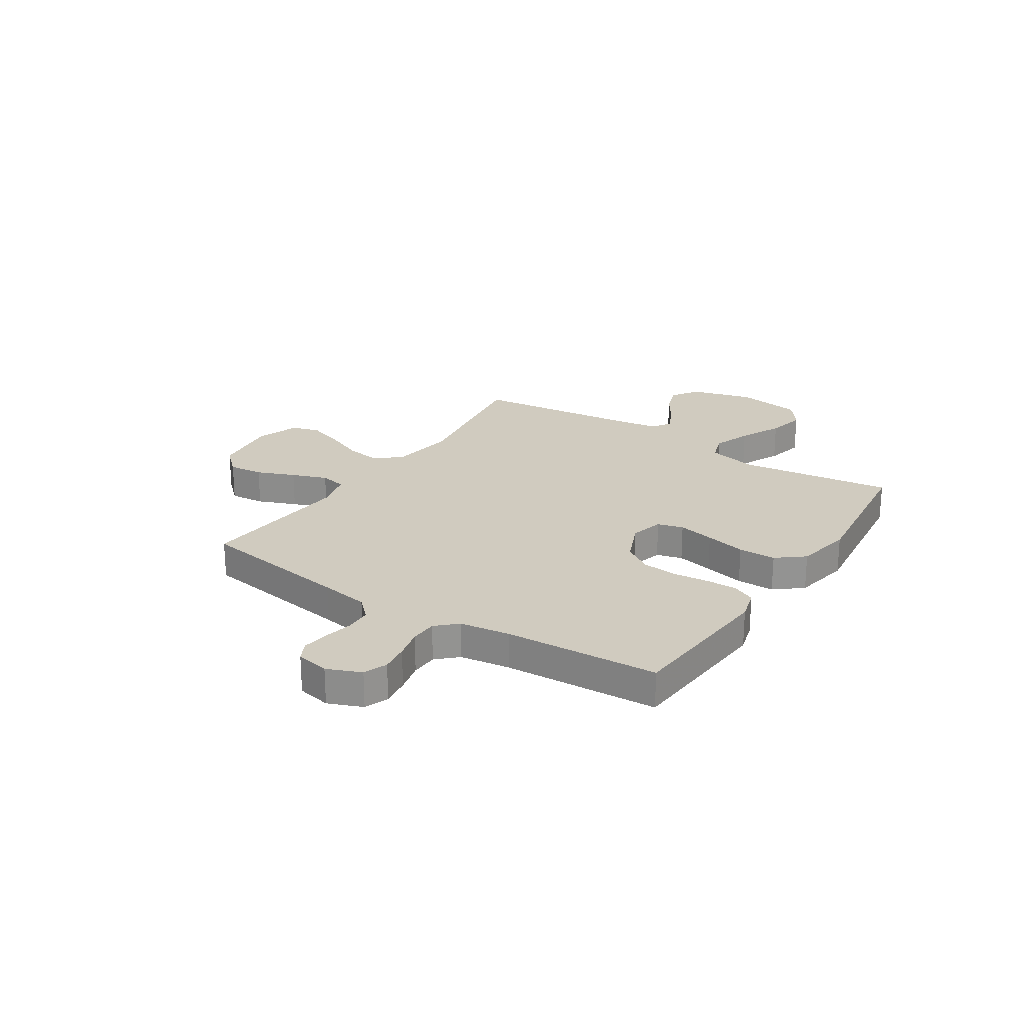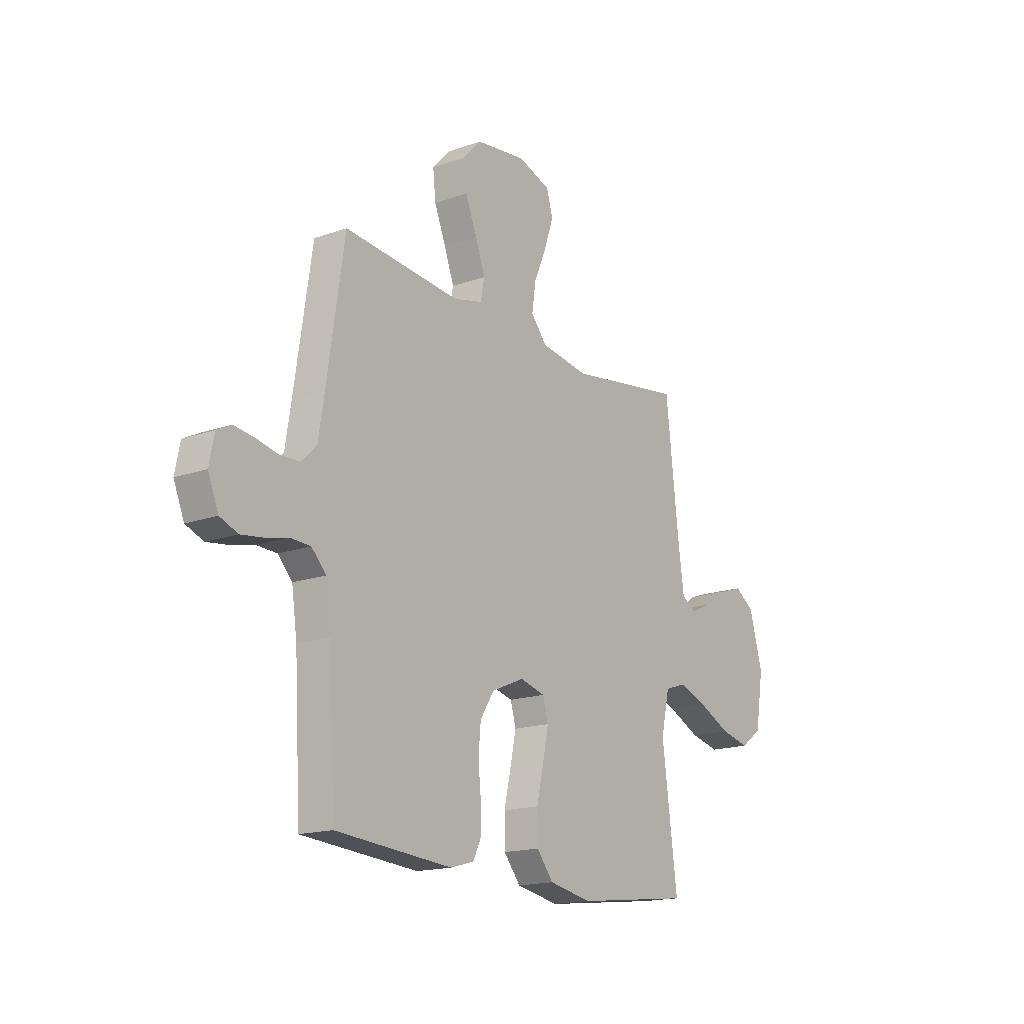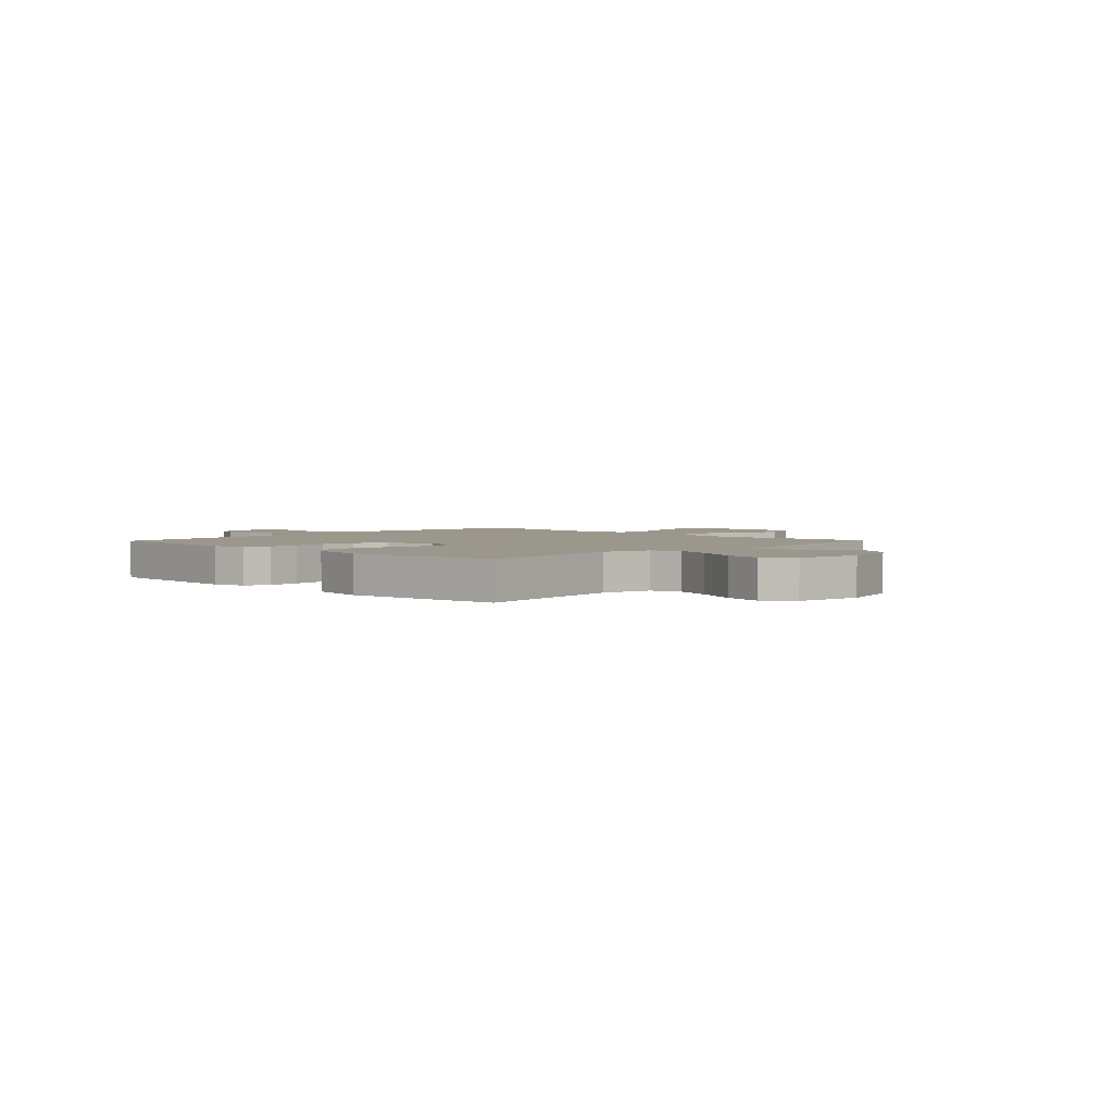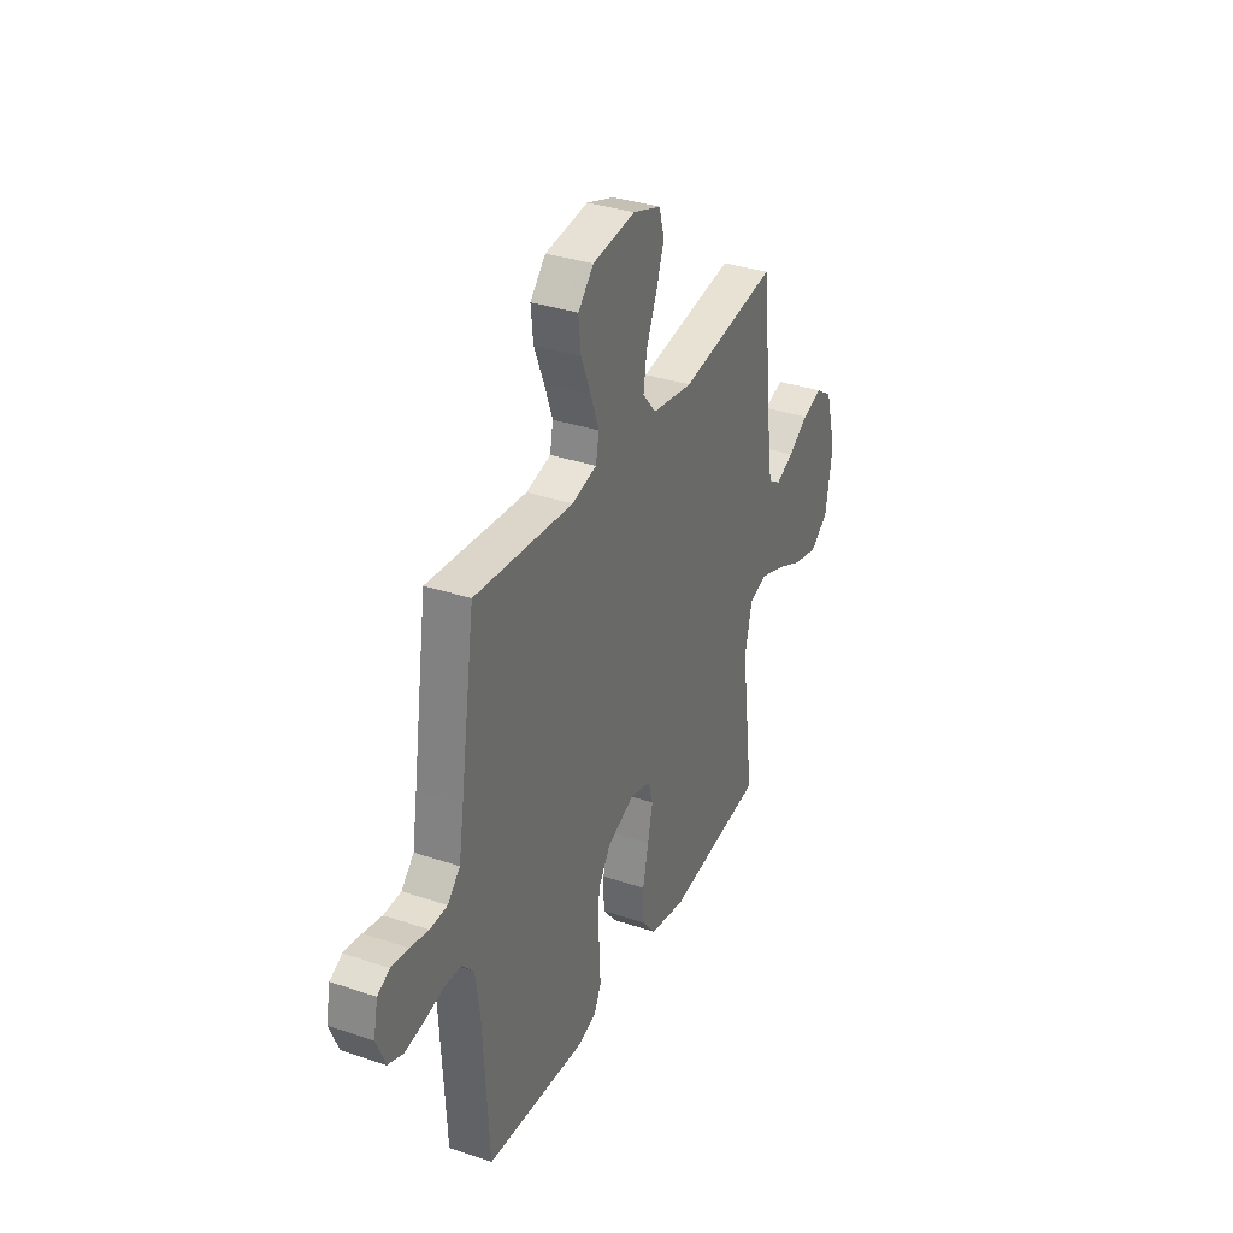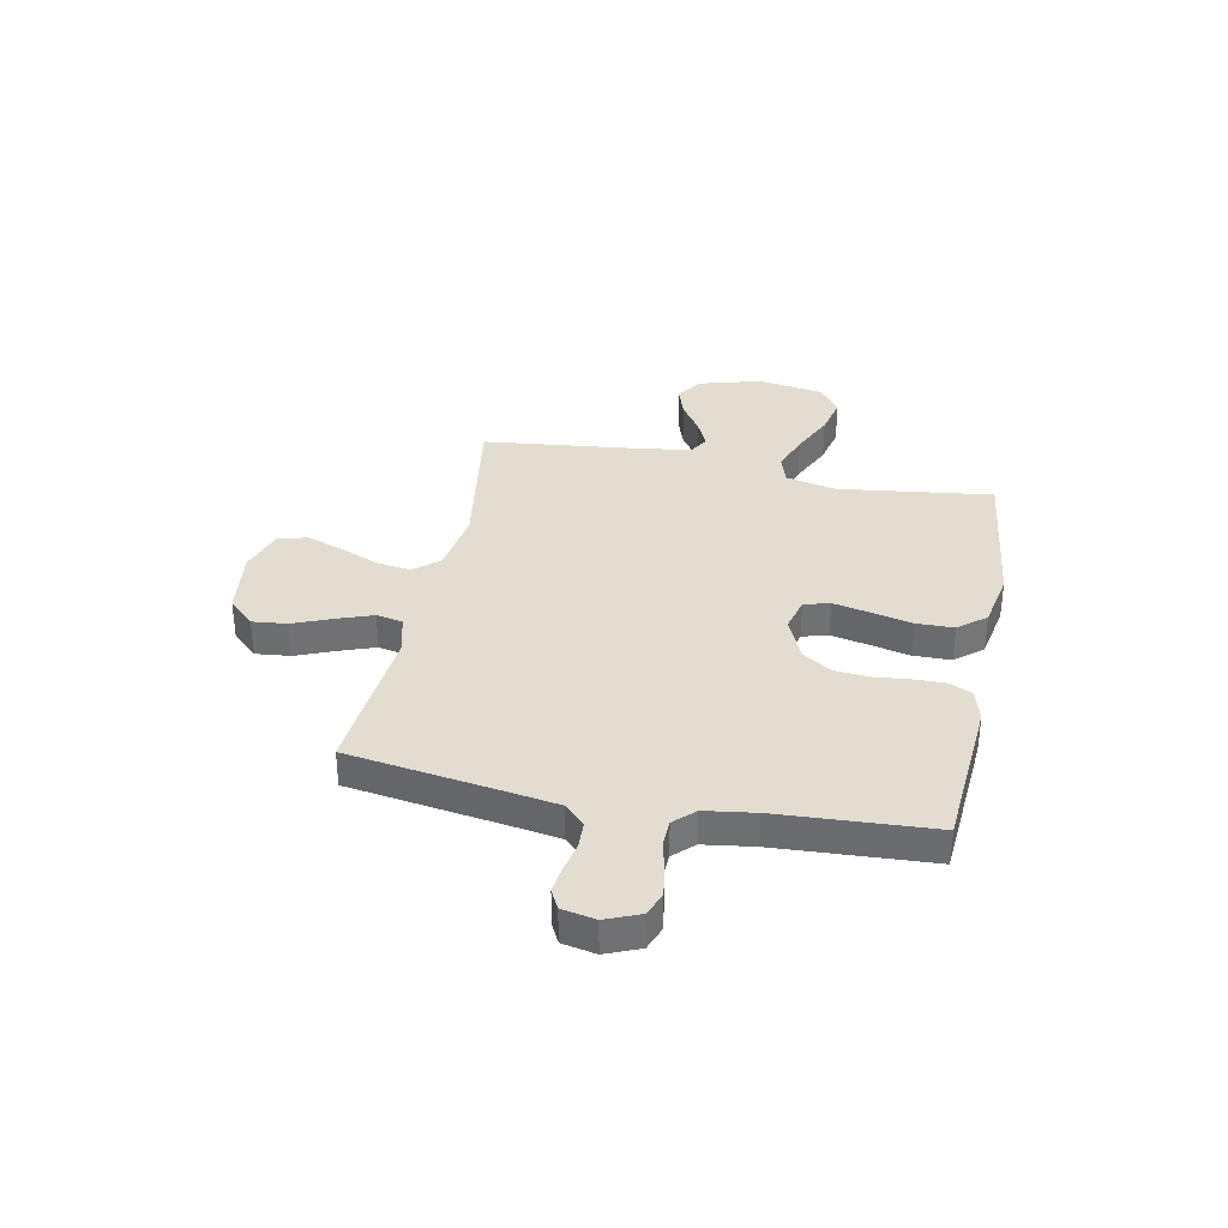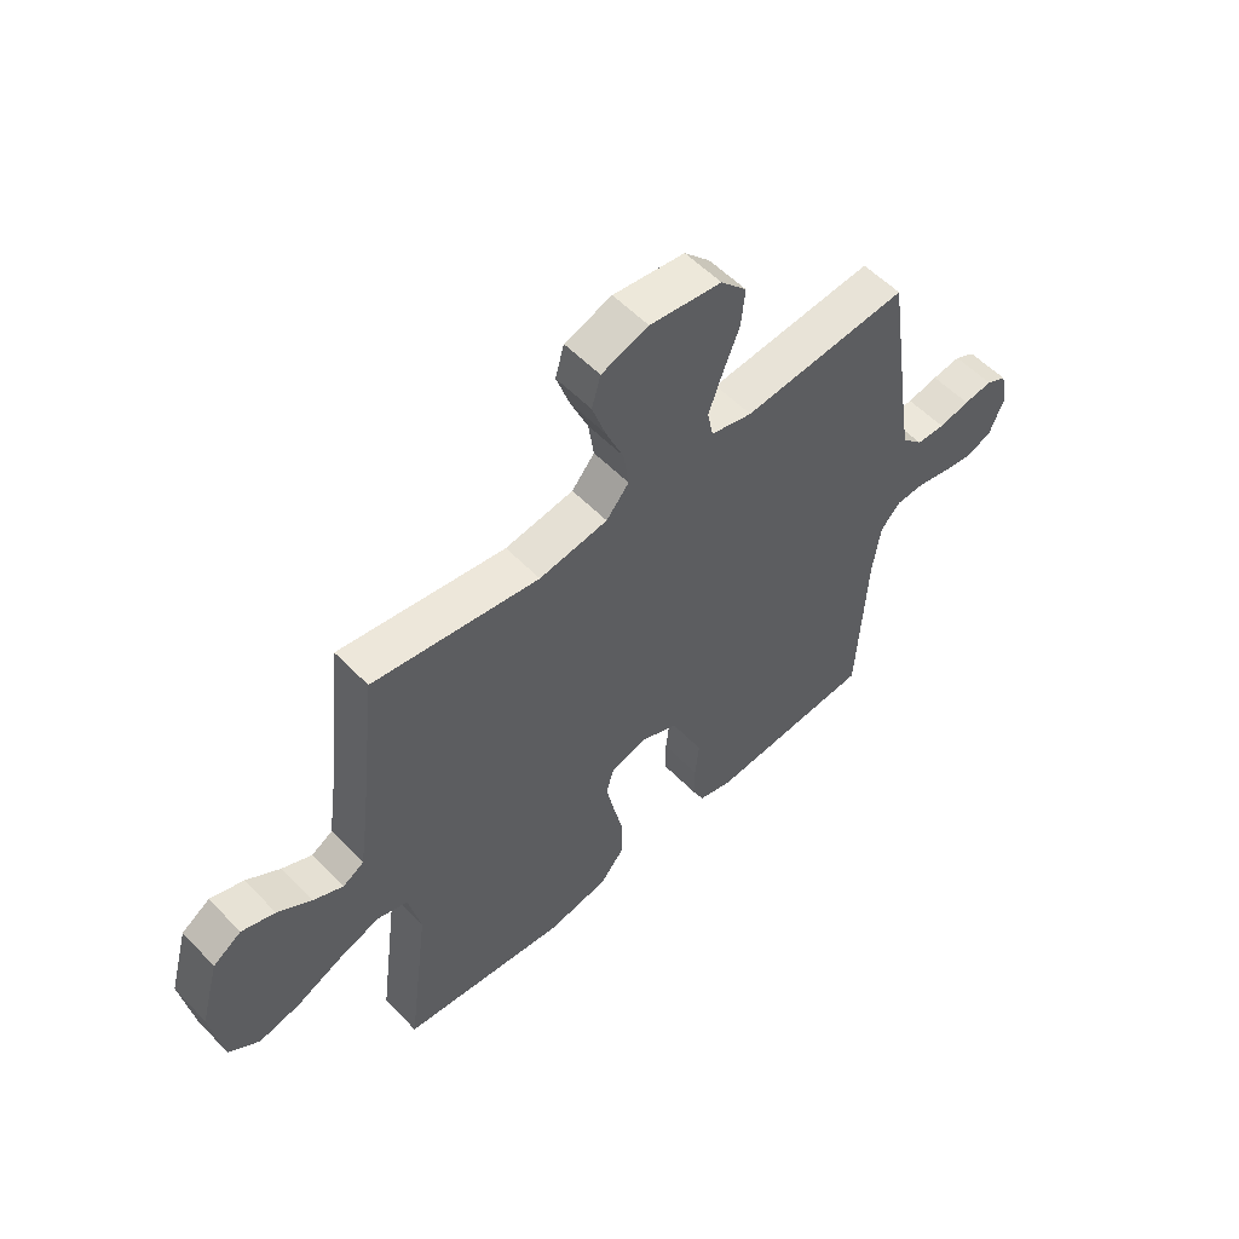
<metadata>
{"format":"obj","ext":"obj","renderer":"f3d","projection":"perspective","resolution":1024,"background":"white","views":[{"elev":23.7,"azim":123.1,"up":"+Y"},{"elev":-16.8,"azim":125.6,"up":"+Z"},{"elev":2.8,"azim":-136.0,"up":"+Y"},{"elev":34.1,"azim":114.6,"up":"+Z"},{"elev":35.1,"azim":101.3,"up":"+Y"},{"elev":55.2,"azim":-42.9,"up":"+Z"}]}
</metadata>
<code>
v -0.5 0.07 0.5
v -0.2 0.07 0.454
v -0.076 0.07 0.473
v -0.035 0.07 0.522
v -0.045 0.07 0.59
v -0.077 0.07 0.665
v -0.101 0.07 0.736
v -0.085 0.07 0.792
v 0 0.07 0.821
v 0.13 0.07 0.804
v 0.177 0.07 0.754
v 0.17 0.07 0.686
v 0.14 0.07 0.612
v 0.115 0.07 0.543
v 0.125 0.07 0.492
v 0.2 0.07 0.473
v 0.5 0.07 0.5
v 0.545 0.07 0.2
v 0.56 0.07 0.106
v 0.598 0.07 0.067
v 0.65 0.07 0.065
v 0.706 0.07 0.077
v 0.758 0.07 0.084
v 0.795 0.07 0.065
v 0.808 0.07 0
v 0.781 0.07 -0.066
v 0.735 0.07 -0.084
v 0.679 0.07 -0.076
v 0.62 0.07 -0.062
v 0.568 0.07 -0.064
v 0.531 0.07 -0.103
v 0.517 0.07 -0.2
v 0.5 0.07 -0.5
v 0.2 0.07 -0.523
v 0.139 0.07 -0.506
v 0.118 0.07 -0.462
v 0.119 0.07 -0.401
v 0.126 0.07 -0.332
v 0.12 0.07 -0.264
v 0.084 0.07 -0.208
v 0 0.07 -0.172
v -0.065 0.07 -0.189
v -0.079 0.07 -0.239
v -0.064 0.07 -0.31
v -0.046 0.07 -0.389
v -0.047 0.07 -0.462
v -0.09 0.07 -0.515
v -0.2 0.07 -0.536
v -0.5 0.07 -0.5
v -0.461 0.07 -0.2
v -0.483 0.07 -0.103
v -0.538 0.07 -0.085
v -0.613 0.07 -0.112
v -0.696 0.07 -0.151
v -0.771 0.07 -0.168
v -0.826 0.07 -0.128
v -0.847 0.07 0
v -0.813 0.07 0.122
v -0.762 0.07 0.156
v -0.702 0.07 0.136
v -0.641 0.07 0.096
v -0.587 0.07 0.071
v -0.549 0.07 0.094
v -0.534 0.07 0.2
v -0.5 0 0.5
v -0.2 0 0.454
v -0.076 0 0.473
v -0.035 0 0.522
v -0.045 0 0.59
v -0.077 0 0.665
v -0.101 0 0.736
v -0.085 0 0.792
v 0 0 0.821
v 0.13 0 0.804
v 0.177 0 0.754
v 0.17 0 0.686
v 0.14 0 0.612
v 0.115 0 0.543
v 0.125 0 0.492
v 0.2 0 0.473
v 0.5 0 0.5
v 0.545 0 0.2
v 0.56 0 0.106
v 0.598 0 0.067
v 0.65 0 0.065
v 0.706 0 0.077
v 0.758 0 0.084
v 0.795 0 0.065
v 0.808 0 0
v 0.781 0 -0.066
v 0.735 0 -0.084
v 0.679 0 -0.076
v 0.62 0 -0.062
v 0.568 0 -0.064
v 0.531 0 -0.103
v 0.517 0 -0.2
v 0.5 0 -0.5
v 0.2 0 -0.523
v 0.139 0 -0.506
v 0.118 0 -0.462
v 0.119 0 -0.401
v 0.126 0 -0.332
v 0.12 0 -0.264
v 0.084 0 -0.208
v 0 0 -0.172
v -0.065 0 -0.189
v -0.079 0 -0.239
v -0.064 0 -0.31
v -0.046 0 -0.389
v -0.047 0 -0.462
v -0.09 0 -0.515
v -0.2 0 -0.536
v -0.5 0 -0.5
v -0.461 0 -0.2
v -0.483 0 -0.103
v -0.538 0 -0.085
v -0.613 0 -0.112
v -0.696 0 -0.151
v -0.771 0 -0.168
v -0.826 0 -0.128
v -0.847 0 0
v -0.813 0 0.122
v -0.762 0 0.156
v -0.702 0 0.136
v -0.641 0 0.096
v -0.587 0 0.071
v -0.549 0 0.094
v -0.534 0 0.2
f 59 60 61
f 58 59 61
f 57 58 61
f 56 57 61
f 55 56 61
f 54 55 61
f 53 54 61
f 52 53 61 62
f 51 52 62 63
f 48 49 50
f 47 48 50
f 46 47 50
f 45 46 50
f 44 45 50
f 43 44 50 51
f 51 63 64
f 43 51 64
f 42 43 64
f 36 37 38
f 35 36 38
f 34 35 38
f 33 34 38
f 32 33 38
f 31 32 38 39
f 30 31 39 40
f 27 28 29
f 26 27 29
f 25 26 29
f 24 25 29
f 23 24 29
f 22 23 29
f 21 22 29
f 20 21 29 30
f 30 40 41
f 20 30 41
f 19 20 41
f 16 17 18
f 41 42 64
f 19 41 64
f 18 19 64
f 16 18 64
f 15 16 64
f 11 12 13
f 10 11 13
f 9 10 13
f 8 9 13
f 7 8 13
f 6 7 13
f 5 6 13
f 64 1 2
f 64 2 3
f 14 15 64 3
f 4 5 13 14
f 3 4 14
f 125 124 123
f 125 123 122
f 125 122 121
f 125 121 120
f 125 120 119
f 125 119 118
f 125 118 117
f 126 125 117 116
f 127 126 116 115
f 114 113 112
f 114 112 111
f 114 111 110
f 114 110 109
f 114 109 108
f 115 114 108 107
f 128 127 115
f 128 115 107
f 128 107 106
f 102 101 100
f 102 100 99
f 102 99 98
f 102 98 97
f 102 97 96
f 103 102 96 95
f 104 103 95 94
f 93 92 91
f 93 91 90
f 93 90 89
f 93 89 88
f 93 88 87
f 93 87 86
f 93 86 85
f 94 93 85 84
f 105 104 94
f 105 94 84
f 105 84 83
f 82 81 80
f 128 106 105
f 128 105 83
f 128 83 82
f 128 82 80
f 128 80 79
f 77 76 75
f 77 75 74
f 77 74 73
f 77 73 72
f 77 72 71
f 77 71 70
f 77 70 69
f 66 65 128
f 67 66 128
f 67 128 79 78
f 78 77 69 68
f 78 68 67
f 1 65 66 2
f 2 66 67 3
f 3 67 68 4
f 4 68 69 5
f 5 69 70 6
f 6 70 71 7
f 7 71 72 8
f 8 72 73 9
f 9 73 74 10
f 10 74 75 11
f 11 75 76 12
f 12 76 77 13
f 13 77 78 14
f 14 78 79 15
f 15 79 80 16
f 16 80 81 17
f 17 81 82 18
f 18 82 83 19
f 19 83 84 20
f 20 84 85 21
f 21 85 86 22
f 22 86 87 23
f 23 87 88 24
f 24 88 89 25
f 25 89 90 26
f 26 90 91 27
f 27 91 92 28
f 28 92 93 29
f 29 93 94 30
f 30 94 95 31
f 31 95 96 32
f 32 96 97 33
f 33 97 98 34
f 34 98 99 35
f 35 99 100 36
f 36 100 101 37
f 37 101 102 38
f 38 102 103 39
f 39 103 104 40
f 40 104 105 41
f 41 105 106 42
f 42 106 107 43
f 43 107 108 44
f 44 108 109 45
f 45 109 110 46
f 46 110 111 47
f 47 111 112 48
f 48 112 113 49
f 49 113 114 50
f 50 114 115 51
f 51 115 116 52
f 52 116 117 53
f 53 117 118 54
f 54 118 119 55
f 55 119 120 56
f 56 120 121 57
f 57 121 122 58
f 58 122 123 59
f 59 123 124 60
f 60 124 125 61
f 61 125 126 62
f 62 126 127 63
f 63 127 128 64
f 64 128 65 1

</code>
